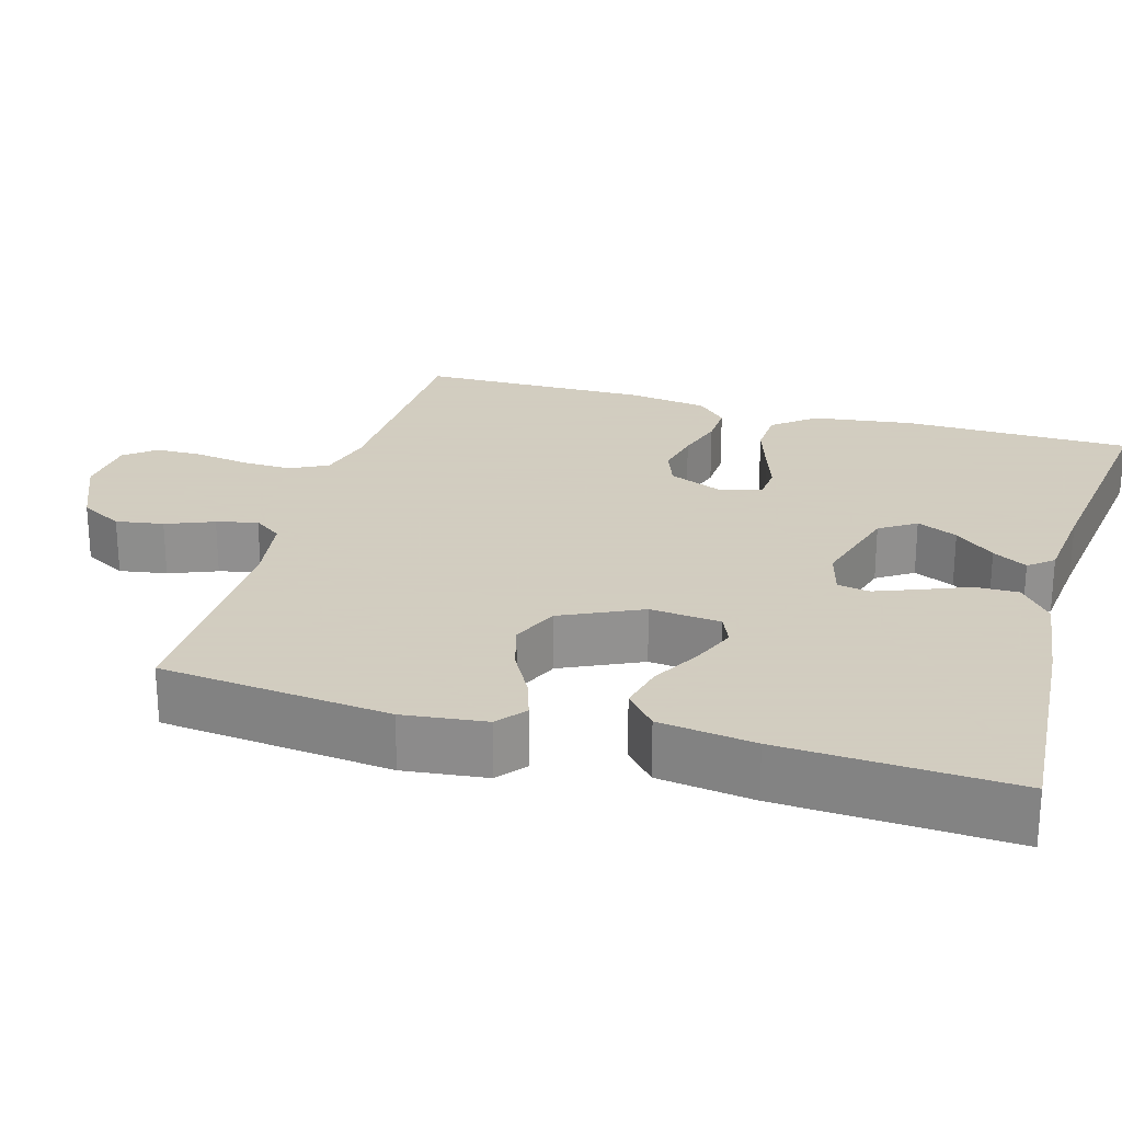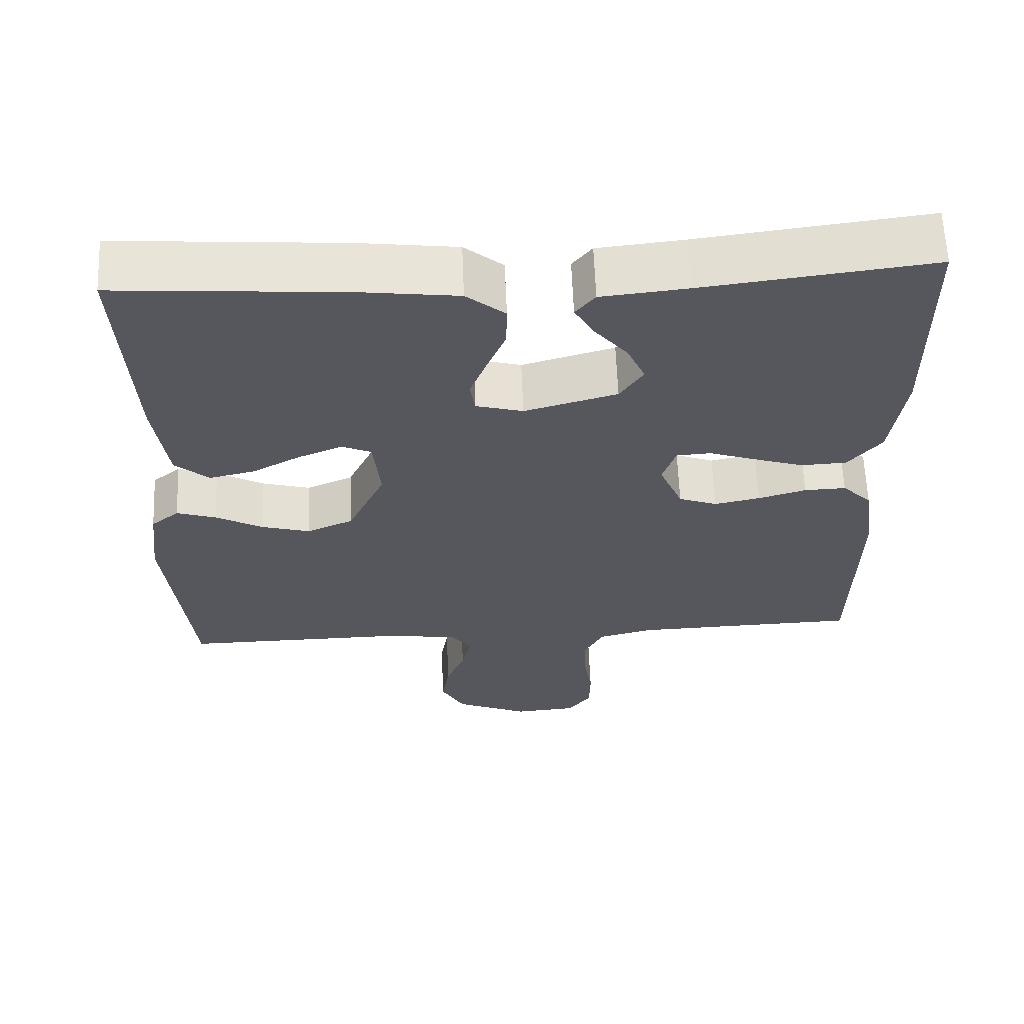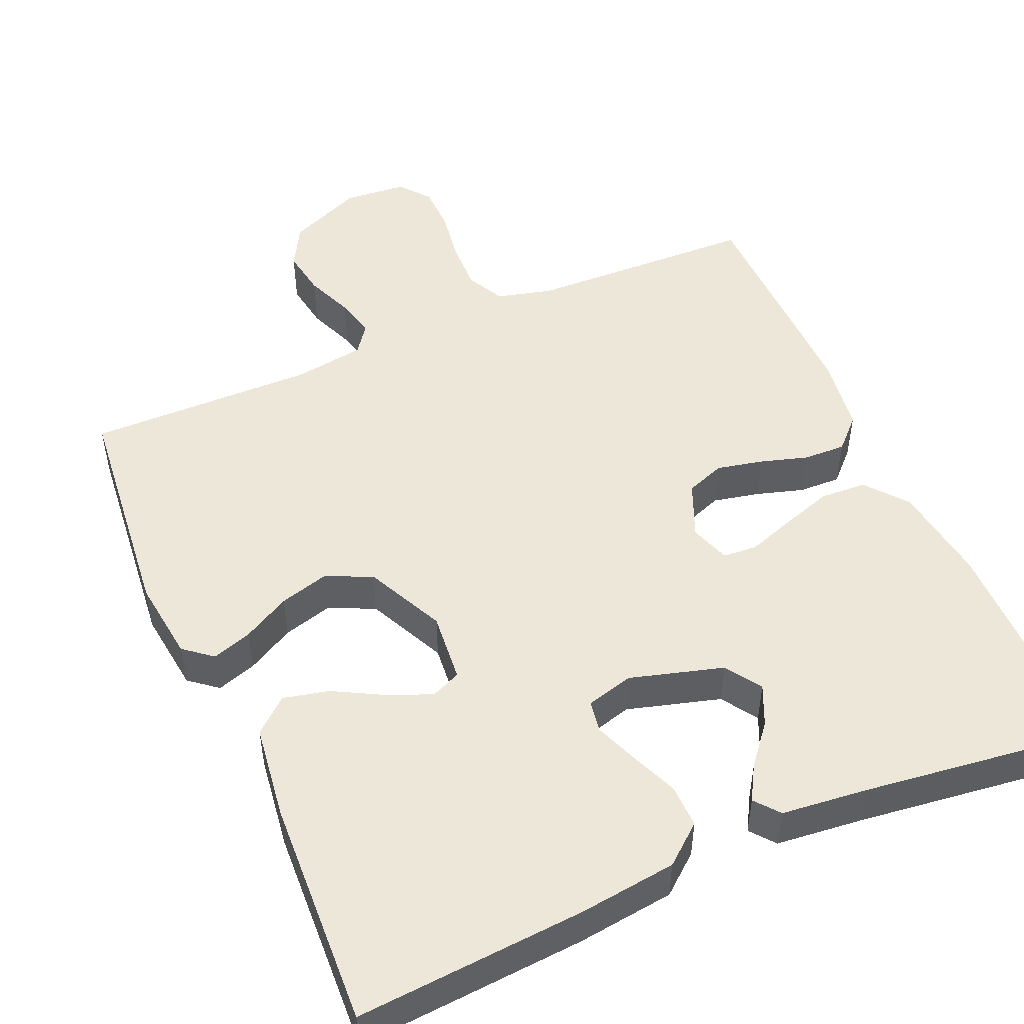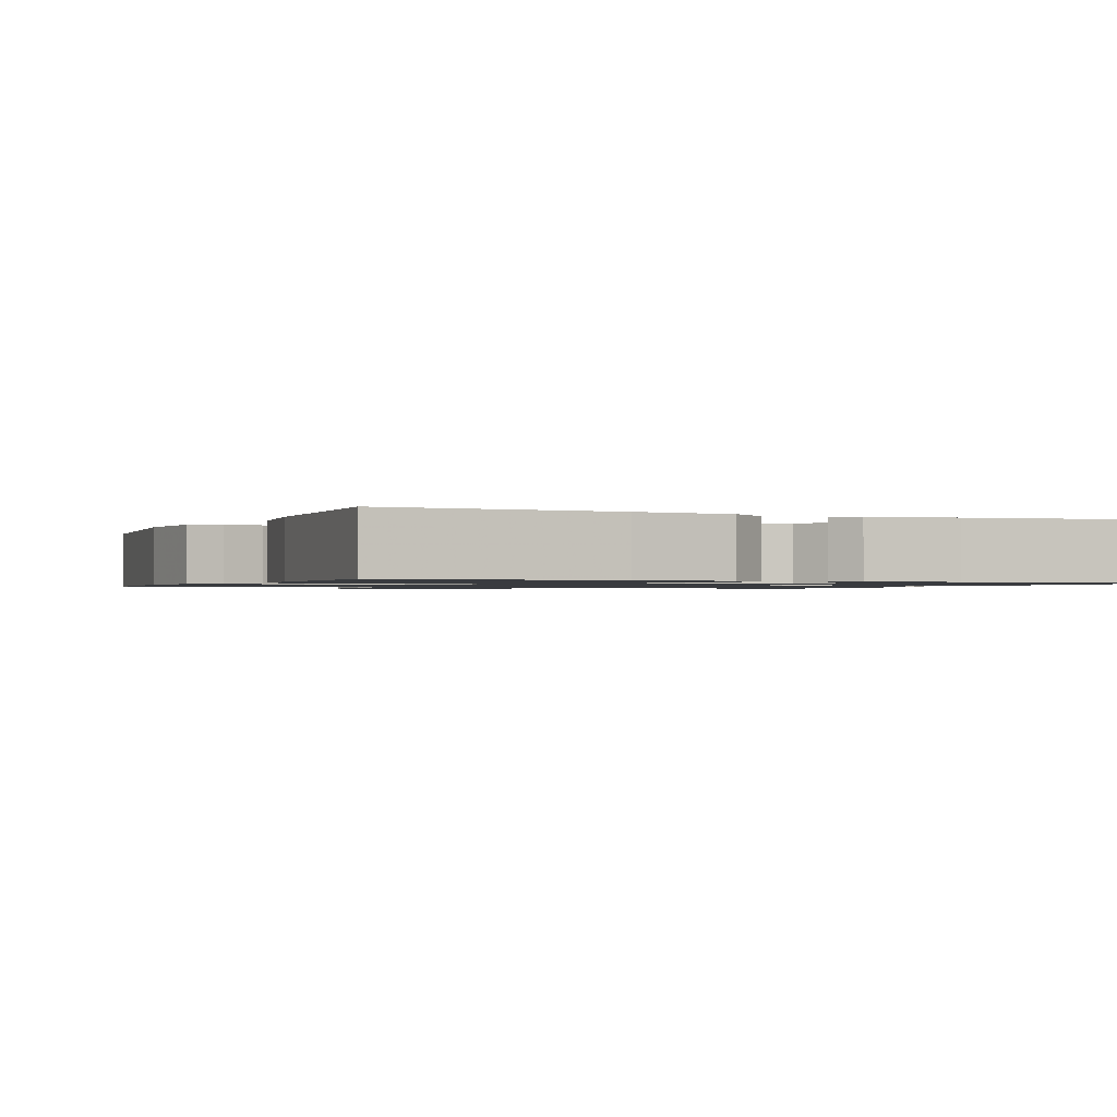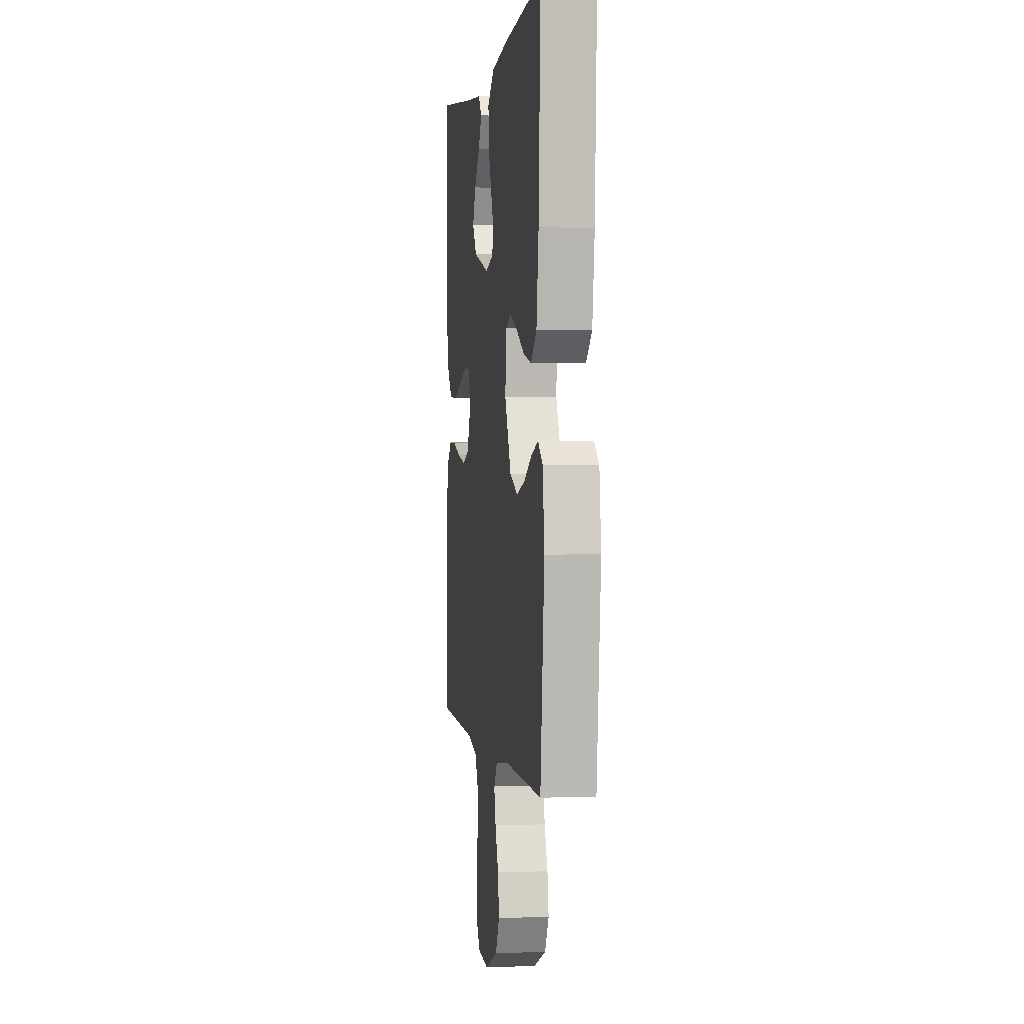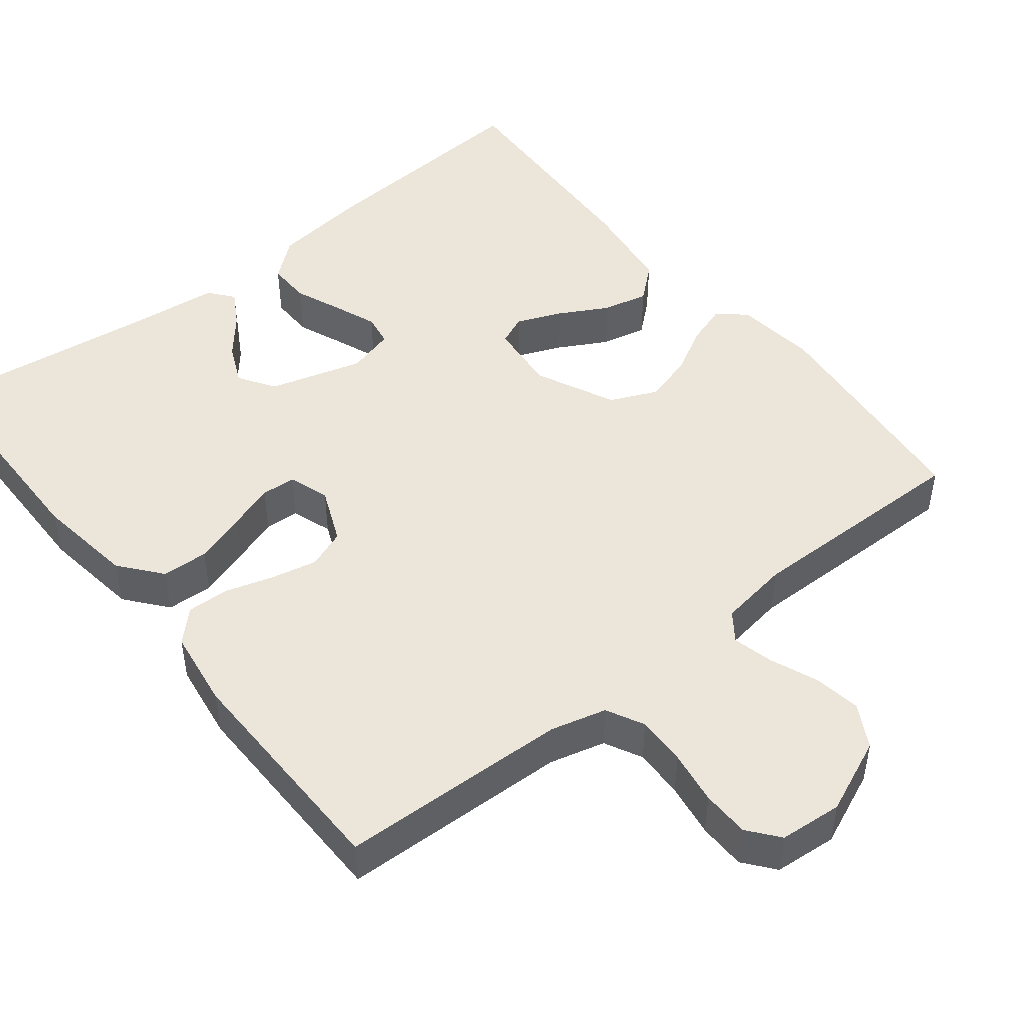
<metadata>
{"format":"obj","ext":"obj","renderer":"f3d","projection":"perspective","resolution":1024,"background":"white","views":[{"elev":24.3,"azim":-73.8,"up":"+Y"},{"elev":62.3,"azim":-2.3,"up":"+Z"},{"elev":49.7,"azim":-23.6,"up":"+Y"},{"elev":-1.1,"azim":-22.7,"up":"+Y"},{"elev":1.4,"azim":-98.2,"up":"+Z"},{"elev":47.5,"azim":141.5,"up":"+Y"}]}
</metadata>
<code>
v 0.5 0.07 -0.5
v 0.2 0.07 -0.51
v 0.127 0.07 -0.529
v 0.102 0.07 -0.578
v 0.104 0.07 -0.643
v 0.115 0.07 -0.713
v 0.114 0.07 -0.775
v 0.082 0.07 -0.815
v 0 0.07 -0.822
v -0.098 0.07 -0.78
v -0.129 0.07 -0.724
v -0.119 0.07 -0.662
v -0.094 0.07 -0.6
v -0.081 0.07 -0.547
v -0.108 0.07 -0.51
v -0.2 0.07 -0.496
v -0.5 0.07 -0.5
v -0.531 0.07 -0.2
v -0.518 0.07 -0.092
v -0.481 0.07 -0.062
v -0.429 0.07 -0.079
v -0.367 0.07 -0.113
v -0.303 0.07 -0.131
v -0.242 0.07 -0.104
v -0.193 0.07 0
v -0.202 0.07 0.092
v -0.241 0.07 0.109
v -0.299 0.07 0.085
v -0.363 0.07 0.05
v -0.423 0.07 0.036
v -0.468 0.07 0.075
v -0.485 0.07 0.2
v -0.5 0.07 0.5
v -0.2 0.07 0.478
v -0.072 0.07 0.462
v -0.021 0.07 0.42
v -0.022 0.07 0.363
v -0.047 0.07 0.302
v -0.069 0.07 0.245
v -0.062 0.07 0.203
v 0 0.07 0.186
v 0.122 0.07 0.221
v 0.153 0.07 0.268
v 0.129 0.07 0.321
v 0.086 0.07 0.373
v 0.06 0.07 0.418
v 0.086 0.07 0.45
v 0.2 0.07 0.462
v 0.5 0.07 0.5
v 0.504 0.07 0.2
v 0.486 0.07 0.07
v 0.442 0.07 0.016
v 0.381 0.07 0.013
v 0.314 0.07 0.035
v 0.253 0.07 0.056
v 0.208 0.07 0.053
v 0.19 0.07 0
v 0.221 0.07 -0.073
v 0.272 0.07 -0.092
v 0.332 0.07 -0.079
v 0.395 0.07 -0.06
v 0.45 0.07 -0.058
v 0.489 0.07 -0.097
v 0.504 0.07 -0.2
v 0.5 0 -0.5
v 0.2 0 -0.51
v 0.127 0 -0.529
v 0.102 0 -0.578
v 0.104 0 -0.643
v 0.115 0 -0.713
v 0.114 0 -0.775
v 0.082 0 -0.815
v 0 0 -0.822
v -0.098 0 -0.78
v -0.129 0 -0.724
v -0.119 0 -0.662
v -0.094 0 -0.6
v -0.081 0 -0.547
v -0.108 0 -0.51
v -0.2 0 -0.496
v -0.5 0 -0.5
v -0.531 0 -0.2
v -0.518 0 -0.092
v -0.481 0 -0.062
v -0.429 0 -0.079
v -0.367 0 -0.113
v -0.303 0 -0.131
v -0.242 0 -0.104
v -0.193 0 0
v -0.202 0 0.092
v -0.241 0 0.109
v -0.299 0 0.085
v -0.363 0 0.05
v -0.423 0 0.036
v -0.468 0 0.075
v -0.485 0 0.2
v -0.5 0 0.5
v -0.2 0 0.478
v -0.072 0 0.462
v -0.021 0 0.42
v -0.022 0 0.363
v -0.047 0 0.302
v -0.069 0 0.245
v -0.062 0 0.203
v 0 0 0.186
v 0.122 0 0.221
v 0.153 0 0.268
v 0.129 0 0.321
v 0.086 0 0.373
v 0.06 0 0.418
v 0.086 0 0.45
v 0.2 0 0.462
v 0.5 0 0.5
v 0.504 0 0.2
v 0.486 0 0.07
v 0.442 0 0.016
v 0.381 0 0.013
v 0.314 0 0.035
v 0.253 0 0.056
v 0.208 0 0.053
v 0.19 0 0
v 0.221 0 -0.073
v 0.272 0 -0.092
v 0.332 0 -0.079
v 0.395 0 -0.06
v 0.45 0 -0.058
v 0.489 0 -0.097
v 0.504 0 -0.2
f 63 64 1 2
f 60 61 62 63
f 59 60 63 2
f 58 59 2 3
f 57 58 3 4
f 52 53 54 55
f 50 51 52 55
f 48 49 50 55
f 48 55 56
f 44 45 46 47
f 43 44 47 48
f 35 36 37 38
f 35 38 39
f 34 35 39
f 33 34 39 40
f 31 32 33 40
f 28 29 30 31
f 27 28 31 40
f 19 20 21 22
f 19 22 23
f 16 17 18 19
f 15 16 19 23
f 14 15 23 24
f 10 11 12 13
f 10 13 14
f 9 10 14
f 8 9 14
f 5 6 7 8
f 4 5 8 14
f 57 4 14 24
f 43 48 56 57
f 42 43 57
f 41 42 57 24
f 26 27 40 41
f 25 26 41
f 24 25 41
f 66 65 128 127
f 127 126 125 124
f 66 127 124 123
f 67 66 123 122
f 68 67 122 121
f 119 118 117 116
f 119 116 115 114
f 119 114 113 112
f 120 119 112
f 111 110 109 108
f 112 111 108 107
f 102 101 100 99
f 103 102 99
f 103 99 98
f 104 103 98 97
f 104 97 96 95
f 95 94 93 92
f 104 95 92 91
f 86 85 84 83
f 87 86 83
f 83 82 81 80
f 87 83 80 79
f 88 87 79 78
f 77 76 75 74
f 78 77 74
f 78 74 73
f 78 73 72
f 72 71 70 69
f 78 72 69 68
f 88 78 68 121
f 121 120 112 107
f 121 107 106
f 88 121 106 105
f 105 104 91 90
f 105 90 89
f 105 89 88
f 1 65 66 2
f 2 66 67 3
f 3 67 68 4
f 4 68 69 5
f 5 69 70 6
f 6 70 71 7
f 7 71 72 8
f 8 72 73 9
f 9 73 74 10
f 10 74 75 11
f 11 75 76 12
f 12 76 77 13
f 13 77 78 14
f 14 78 79 15
f 15 79 80 16
f 16 80 81 17
f 17 81 82 18
f 18 82 83 19
f 19 83 84 20
f 20 84 85 21
f 21 85 86 22
f 22 86 87 23
f 23 87 88 24
f 24 88 89 25
f 25 89 90 26
f 26 90 91 27
f 27 91 92 28
f 28 92 93 29
f 29 93 94 30
f 30 94 95 31
f 31 95 96 32
f 32 96 97 33
f 33 97 98 34
f 34 98 99 35
f 35 99 100 36
f 36 100 101 37
f 37 101 102 38
f 38 102 103 39
f 39 103 104 40
f 40 104 105 41
f 41 105 106 42
f 42 106 107 43
f 43 107 108 44
f 44 108 109 45
f 45 109 110 46
f 46 110 111 47
f 47 111 112 48
f 48 112 113 49
f 49 113 114 50
f 50 114 115 51
f 51 115 116 52
f 52 116 117 53
f 53 117 118 54
f 54 118 119 55
f 55 119 120 56
f 56 120 121 57
f 57 121 122 58
f 58 122 123 59
f 59 123 124 60
f 60 124 125 61
f 61 125 126 62
f 62 126 127 63
f 63 127 128 64
f 64 128 65 1

</code>
